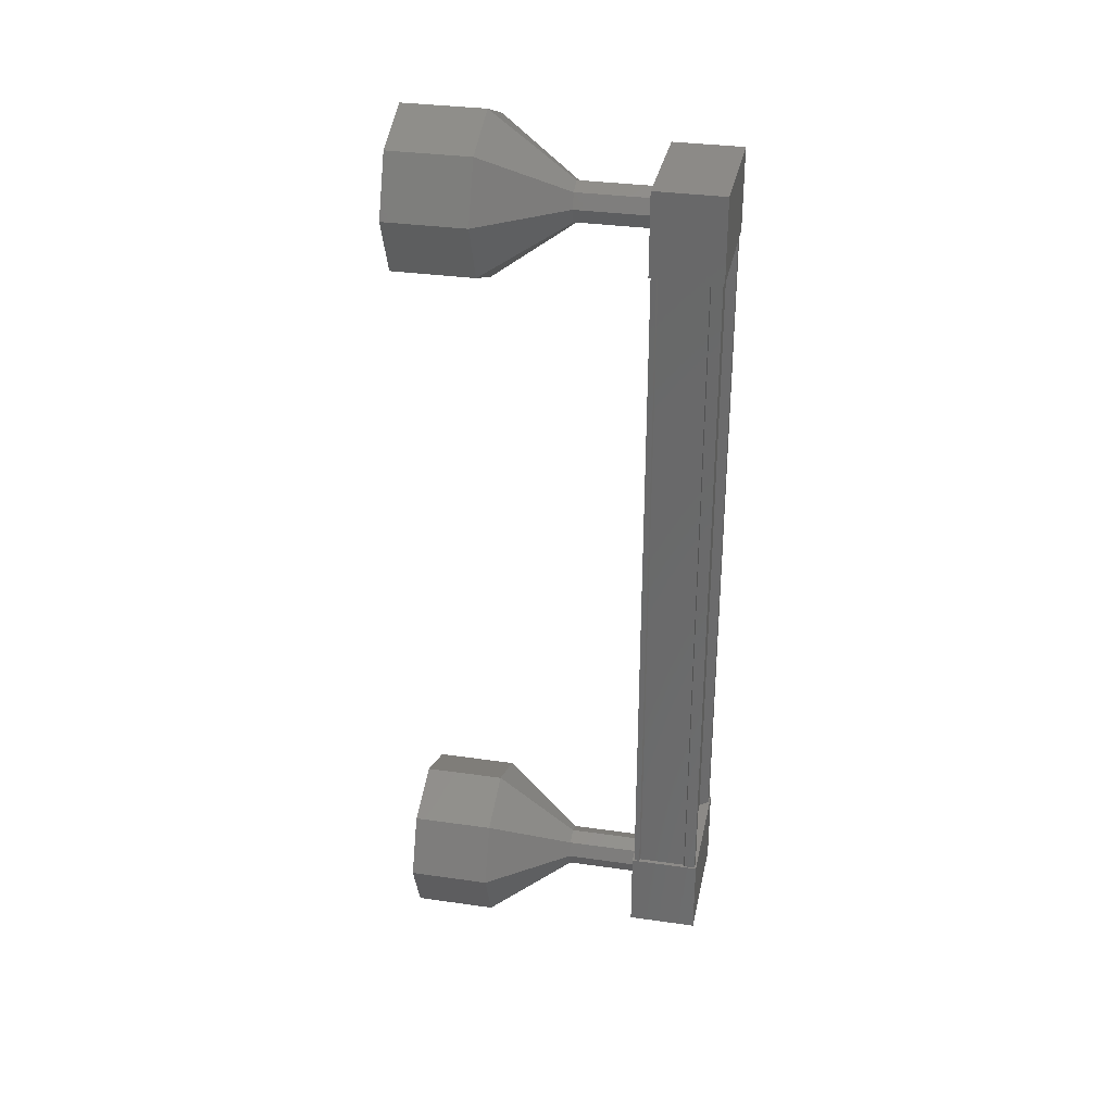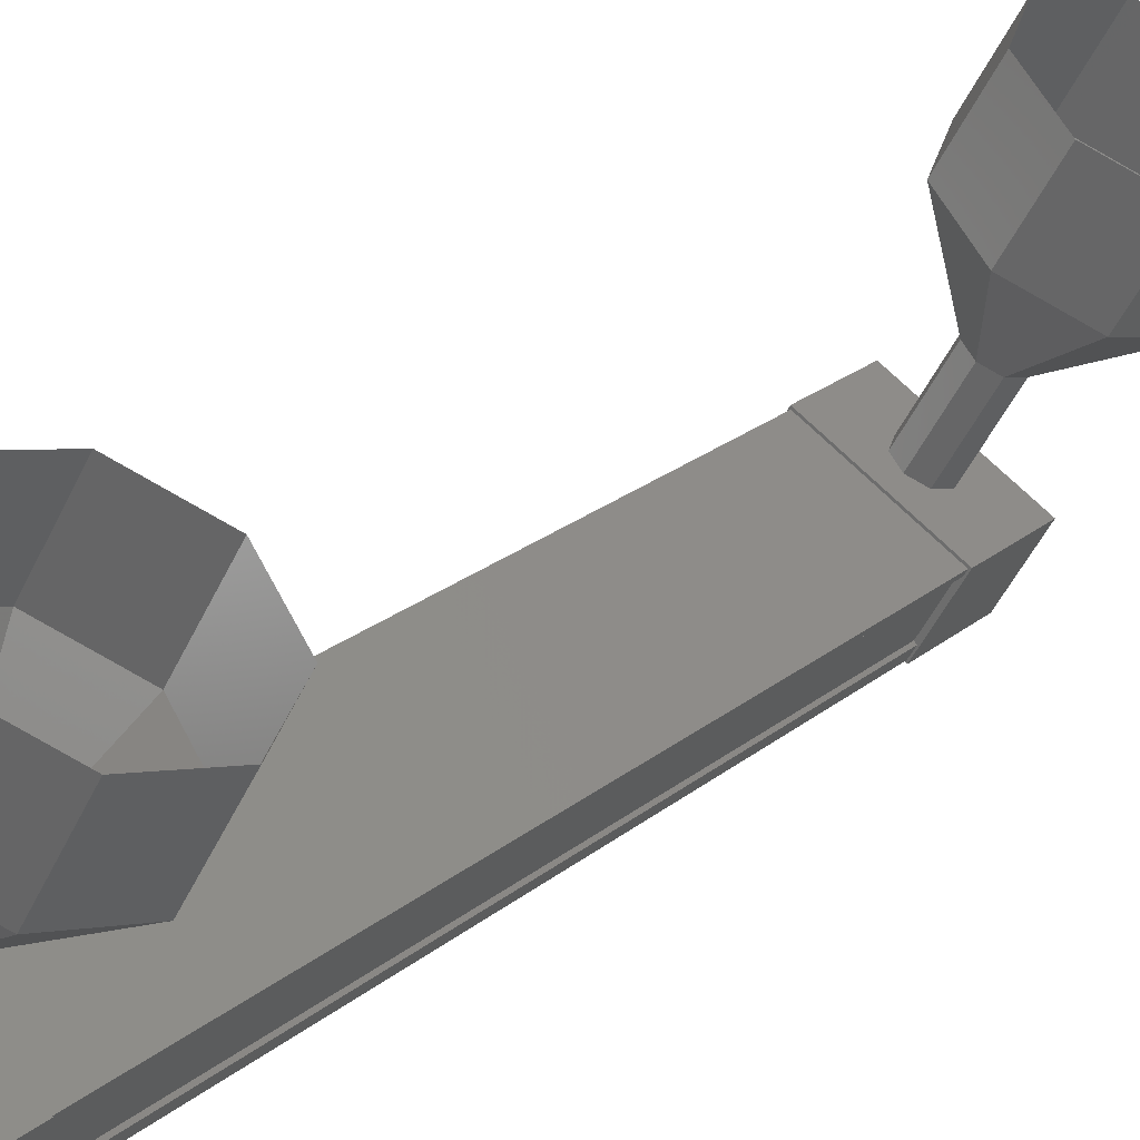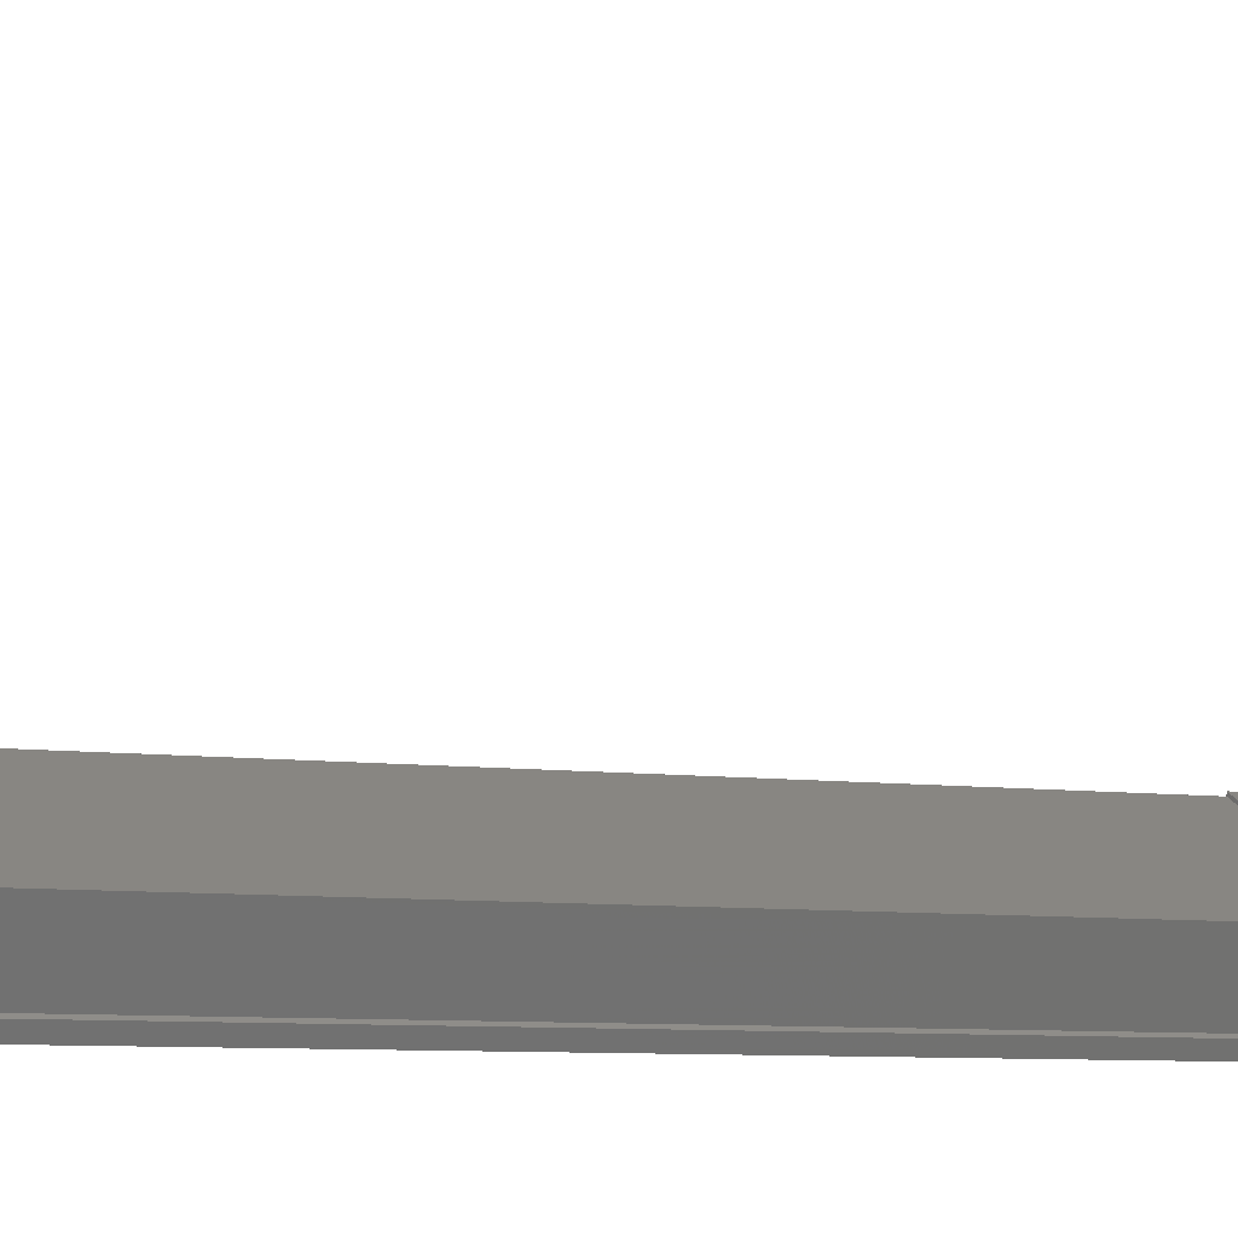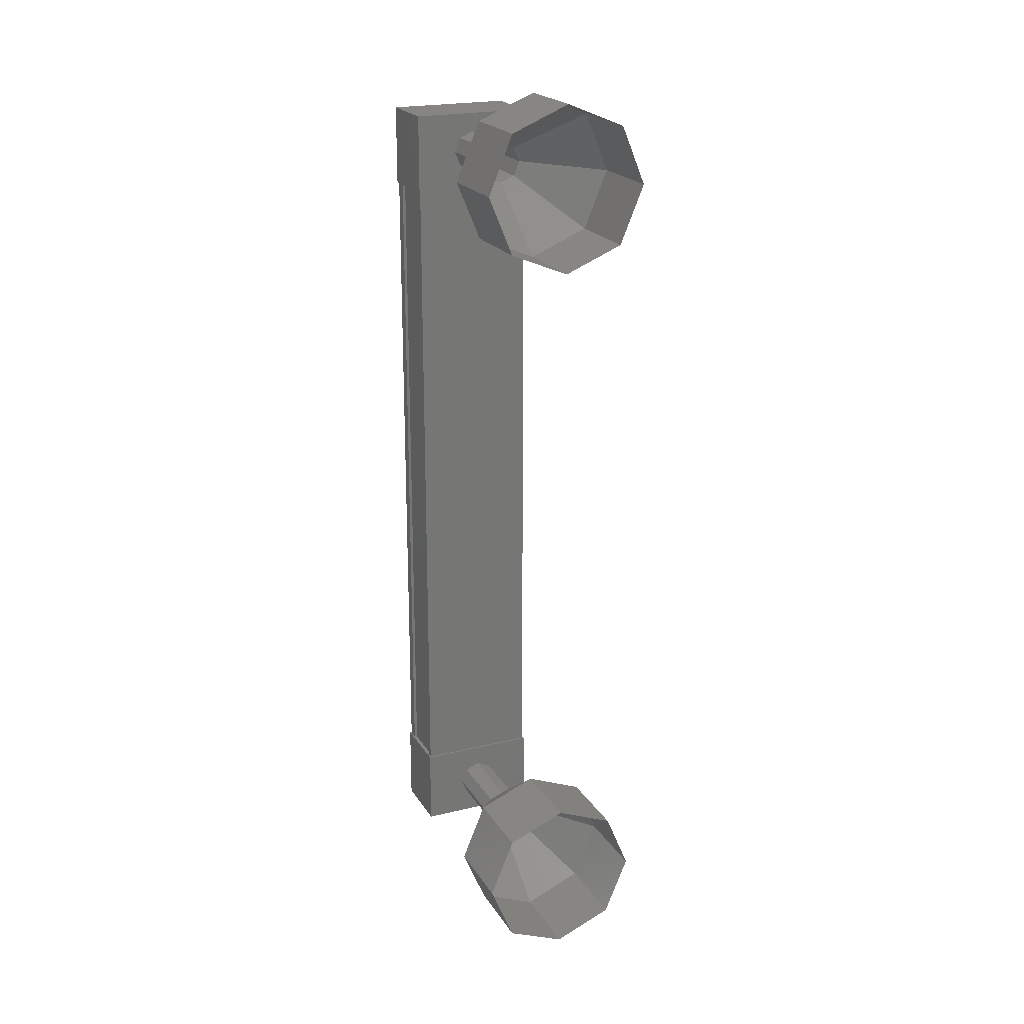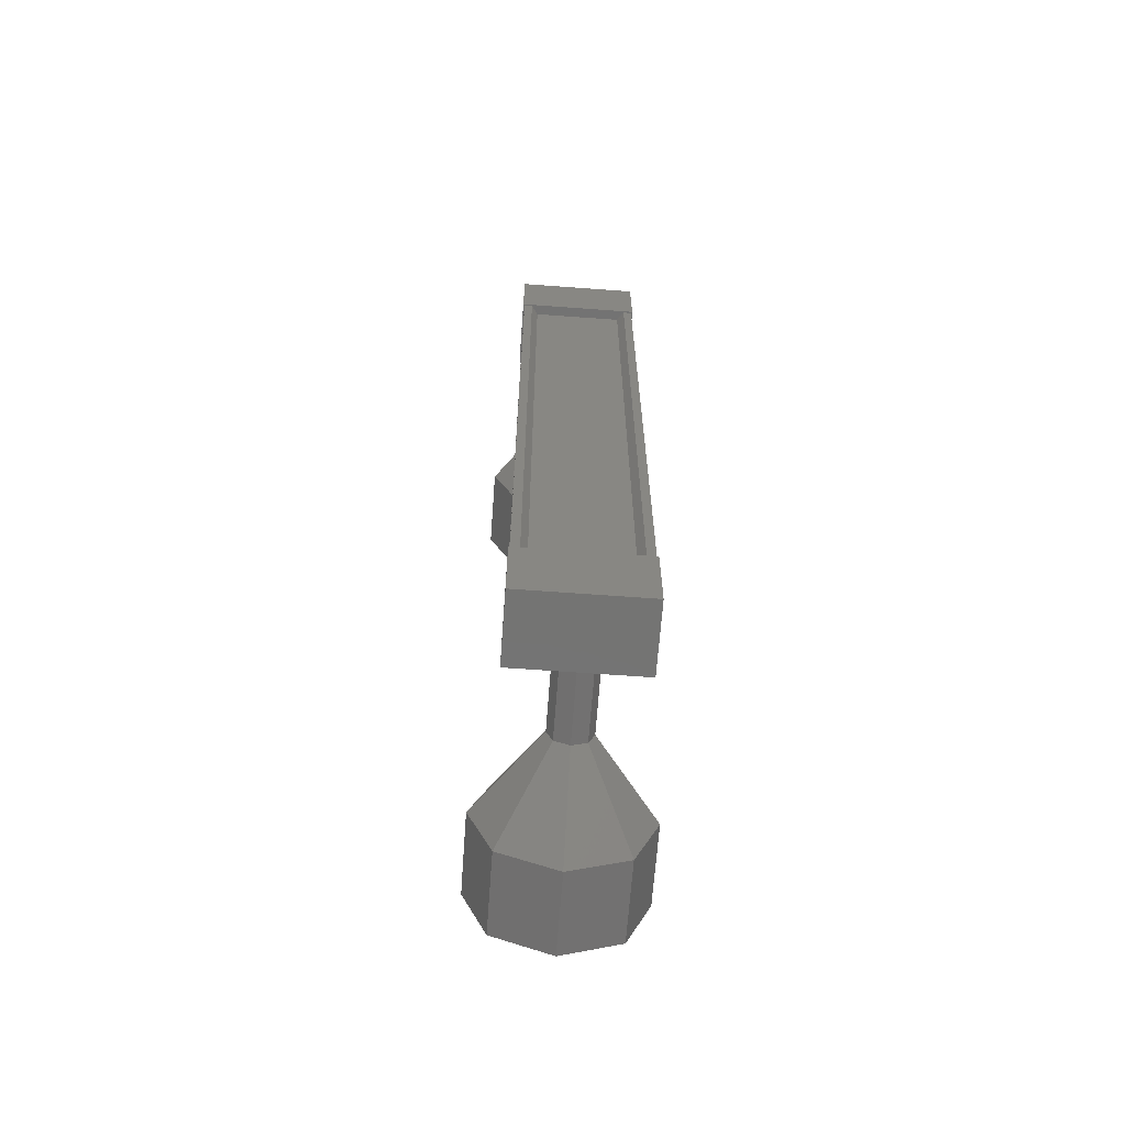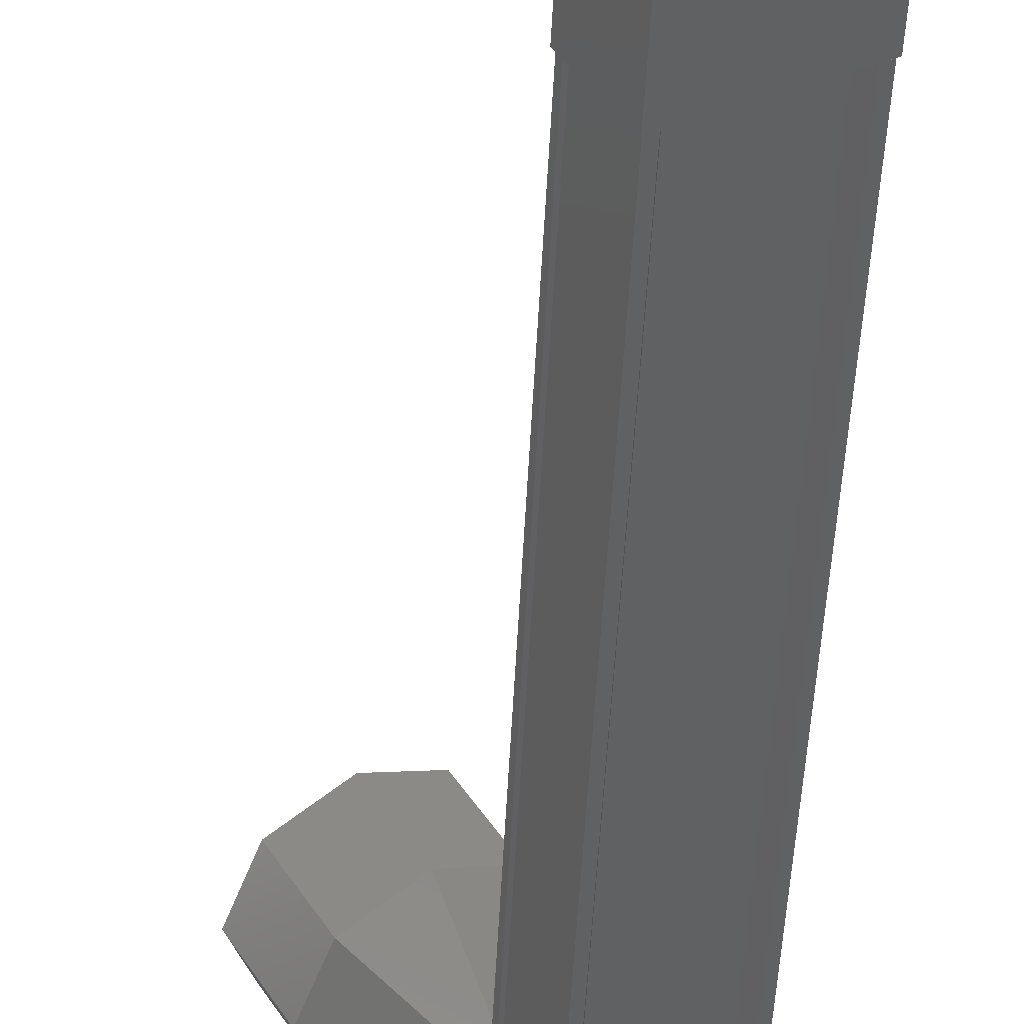
<metadata>
{"format":"stl","ext":"stl","renderer":"f3d","projection":"perspective","resolution":1024,"background":"white","views":[{"elev":32.3,"azim":-48.2,"up":"+Z"},{"elev":21.8,"azim":-145.0,"up":"+Y"},{"elev":-6.6,"azim":-114.8,"up":"+Y"},{"elev":21.2,"azim":-172.9,"up":"+Z"},{"elev":-65.9,"azim":26.3,"up":"+Z"},{"elev":-49.2,"azim":-2.7,"up":"+Y"}]}
</metadata>
<code>
# stl→obj: 128 verts, 152 faces
v 477.4 -29.49 42.15
v 477.6 -29.54 42.15
v 477.6 -29.54 51.39
v 477.6 -29.49 51.39
v 476.5 -30.05 51.39
v 476.5 -30.19 51.39
v 476.5 -30.19 42.15
v 476.4 -30.24 51.39
v 476.4 -30.24 42.15
v 476 -29.61 51.39
v 476 -29.61 42.15
v 476 -29.6 51.39
v 476 -29.6 42.15
v 476.3 -30.1 42.15
v 477.4 -29.49 51.39
v 476.5 -30.05 42.15
v 476.3 -30.12 42.15
v 476.3 -30.12 51.39
v 476.3 -30.1 51.39
v 477.7 -29.5 51.93
v 475.9 -29.54 51.93
v 476.4 -30.26 51.93
v 476.4 -30.26 50.93
v 477.7 -29.5 50.93
v 475.9 -29.54 50.93
v 477.2 -28.78 50.93
v 477.2 -28.78 51.93
v 476.4 -30.26 42.61
v 477.7 -29.5 42.61
v 475.9 -29.54 42.61
v 477.2 -28.78 42.61
v 477.2 -28.78 41.61
v 477.7 -29.5 41.61
v 476.4 -30.26 41.61
v 475.9 -29.54 41.61
v 477.6 -29.49 42.15
v 477.6 -29.38 42.15
v 477.6 -29.38 51.39
v 477.5 -29.38 42.15
v 477.5 -29.38 51.39
v 477.3 -28.89 42.15
v 477.3 -28.89 51.39
v 477.3 -28.86 42.15
v 477.3 -28.86 51.39
v 477.2 -28.8 42.15
v 477.2 -28.8 51.39
v 476 -29.55 42.15
v 476 -29.55 51.39
v 475.6 -27.48 41.1
v 475.1 -26.62 41.1
v 476.2 -27.13 41.39
v 475.7 -26.26 41.39
v 476.5 -26.98 42.1
v 476 -26.12 42.1
v 476.2 -27.13 42.8
v 475.7 -26.26 42.8
v 475.6 -27.48 43.1
v 475.1 -26.62 43.1
v 475 -27.84 42.8
v 474.5 -26.98 42.8
v 474.7 -27.99 42.1
v 474.2 -27.13 42.1
v 475 -27.84 41.39
v 474.5 -26.98 41.39
v 476 -28.43 51.62
v 476.6 -29.2 51.7
v 476.1 -28.34 51.7
v 476.8 -29.11 51.62
v 476.3 -28.25 51.62
v 476.8 -29.07 51.45
v 476.3 -28.21 51.45
v 476.8 -29.11 51.27
v 476.3 -28.25 51.27
v 476.6 -29.2 51.2
v 476.1 -28.34 51.2
v 476.5 -29.29 51.27
v 476 -28.43 51.27
v 476.4 -29.33 51.45
v 475.9 -28.46 51.45
v 476.5 -29.29 51.62
v 474.5 -26.98 52.15
v 475.6 -27.48 52.45
v 475.1 -26.62 52.45
v 476.2 -27.13 52.15
v 475.7 -26.26 52.15
v 476.5 -26.98 51.45
v 476 -26.12 51.45
v 476.2 -27.13 50.74
v 475.7 -26.26 50.74
v 475.6 -27.48 50.45
v 475.1 -26.62 50.45
v 475 -27.84 50.74
v 474.5 -26.98 50.74
v 474.7 -27.99 51.45
v 474.2 -27.13 51.45
v 475 -27.84 52.15
v 476.1 -28.35 51.7
v 476.3 -28.26 51.62
v 476.3 -28.22 51.45
v 476.3 -28.26 51.27
v 476.1 -28.35 51.2
v 476 -28.44 51.27
v 475.9 -28.47 51.45
v 476 -28.44 51.62
v 476.6 -29.2 41.85
v 476.1 -28.34 41.85
v 476.8 -29.11 41.92
v 476.3 -28.25 41.92
v 476.8 -29.07 42.1
v 476.3 -28.21 42.1
v 476.8 -29.11 42.27
v 476.3 -28.25 42.27
v 476.6 -29.2 42.35
v 476.1 -28.34 42.35
v 476.5 -29.29 42.27
v 476 -28.43 42.27
v 476.4 -29.33 42.1
v 475.9 -28.46 42.1
v 476.5 -29.29 41.92
v 476 -28.43 41.92
v 476 -28.44 41.92
v 476.1 -28.35 41.85
v 476.3 -28.26 41.92
v 476.3 -28.22 42.1
v 476.3 -28.26 42.27
v 476.1 -28.35 42.35
v 476 -28.44 42.27
v 475.9 -28.47 42.1
f 1 2 3
f 3 2 4
f 5 6 7
f 7 6 8
f 8 9 7
f 10 11 12
f 12 11 13
f 13 14 12
f 3 15 1
f 1 15 5
f 5 16 1
f 7 16 5
f 9 8 17
f 17 8 18
f 18 14 17
f 19 14 18
f 12 14 19
f 20 21 22
f 22 21 23
f 23 24 22
f 25 24 23
f 26 24 25
f 25 21 26
f 26 21 27
f 27 21 20
f 20 24 27
f 22 24 20
f 28 29 30
f 30 29 31
f 31 32 30
f 29 32 31
f 33 32 29
f 29 34 33
f 33 34 32
f 32 34 35
f 35 30 32
f 34 30 35
f 28 30 34
f 34 29 28
f 2 36 4
f 4 36 37
f 37 38 4
f 39 38 37
f 40 38 39
f 39 41 40
f 40 41 42
f 42 41 43
f 43 44 42
f 45 44 43
f 46 44 45
f 45 47 46
f 46 47 48
f 48 47 10
f 25 23 21
f 24 26 27
f 47 11 10
f 49 50 51
f 51 50 52
f 52 53 51
f 54 53 52
f 55 53 54
f 54 56 55
f 55 56 57
f 57 56 58
f 58 59 57
f 60 59 58
f 61 59 60
f 60 62 61
f 61 62 63
f 63 62 64
f 64 49 63
f 50 49 64
f 65 66 67
f 67 66 68
f 68 69 67
f 70 69 68
f 71 69 70
f 70 72 71
f 71 72 73
f 73 72 74
f 74 75 73
f 76 75 74
f 77 75 76
f 76 78 77
f 77 78 79
f 79 78 80
f 80 65 79
f 66 65 80
f 81 82 83
f 83 82 84
f 84 85 83
f 86 85 84
f 87 85 86
f 86 88 87
f 87 88 89
f 89 88 90
f 90 91 89
f 92 91 90
f 93 91 92
f 92 94 93
f 93 94 95
f 95 94 96
f 96 81 95
f 82 81 96
f 96 97 82
f 82 97 98
f 98 84 82
f 99 84 98
f 86 84 99
f 99 100 86
f 86 100 88
f 88 100 101
f 101 90 88
f 102 90 101
f 92 90 102
f 102 103 92
f 92 103 94
f 94 103 104
f 104 96 94
f 97 96 104
f 105 106 107
f 107 106 108
f 108 109 107
f 110 109 108
f 111 109 110
f 110 112 111
f 111 112 113
f 113 112 114
f 114 115 113
f 116 115 114
f 117 115 116
f 116 118 117
f 117 118 119
f 119 118 120
f 120 105 119
f 106 105 120
f 121 63 122
f 122 63 49
f 49 123 122
f 51 123 49
f 124 123 51
f 51 53 124
f 124 53 125
f 125 53 55
f 55 126 125
f 57 126 55
f 127 126 57
f 57 59 127
f 127 59 128
f 128 59 61
f 61 121 128
f 63 121 61

</code>
